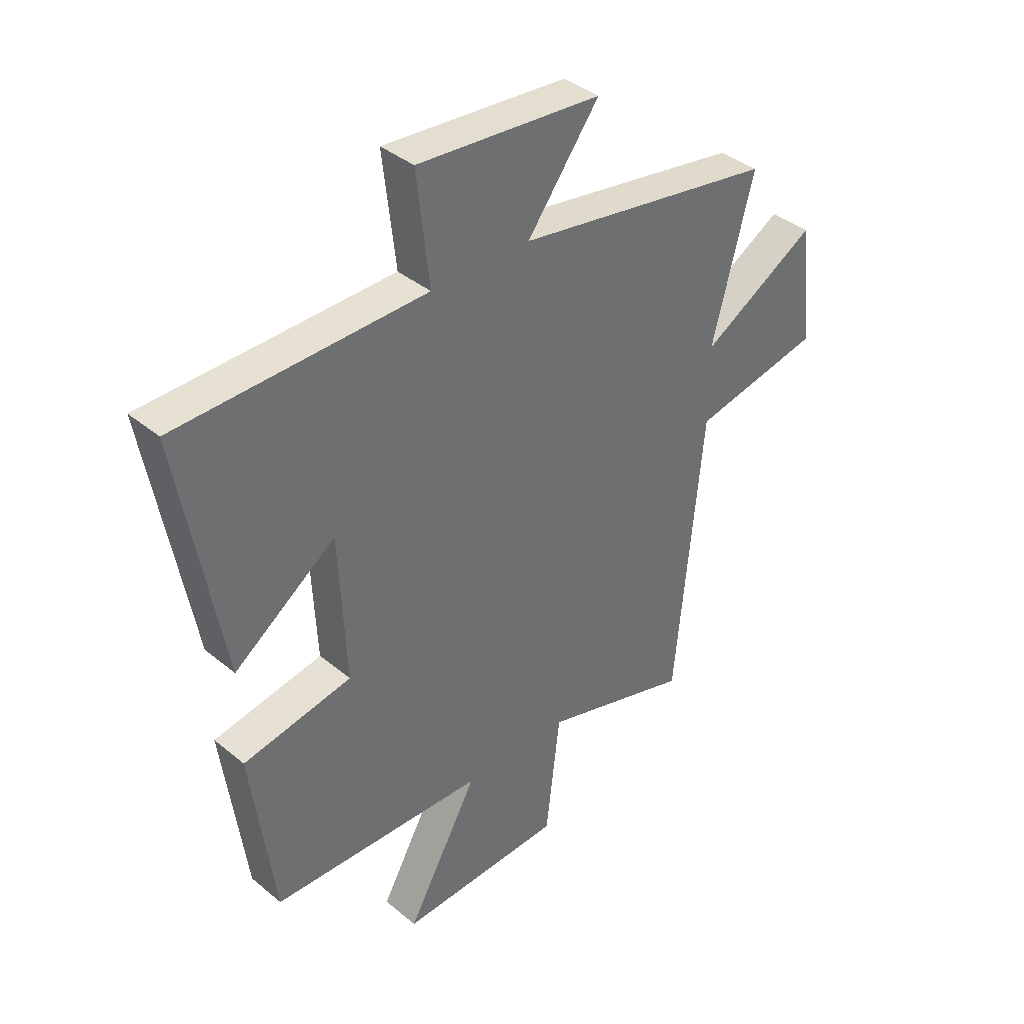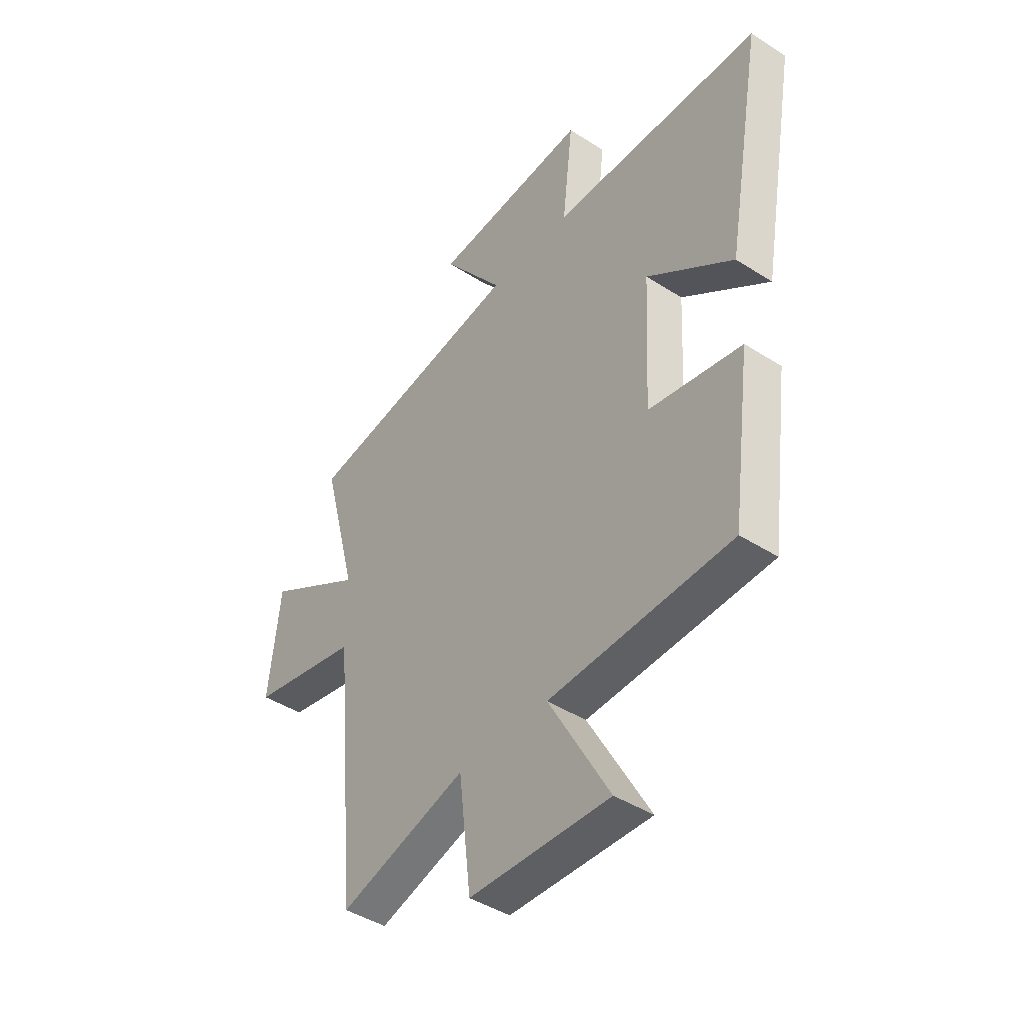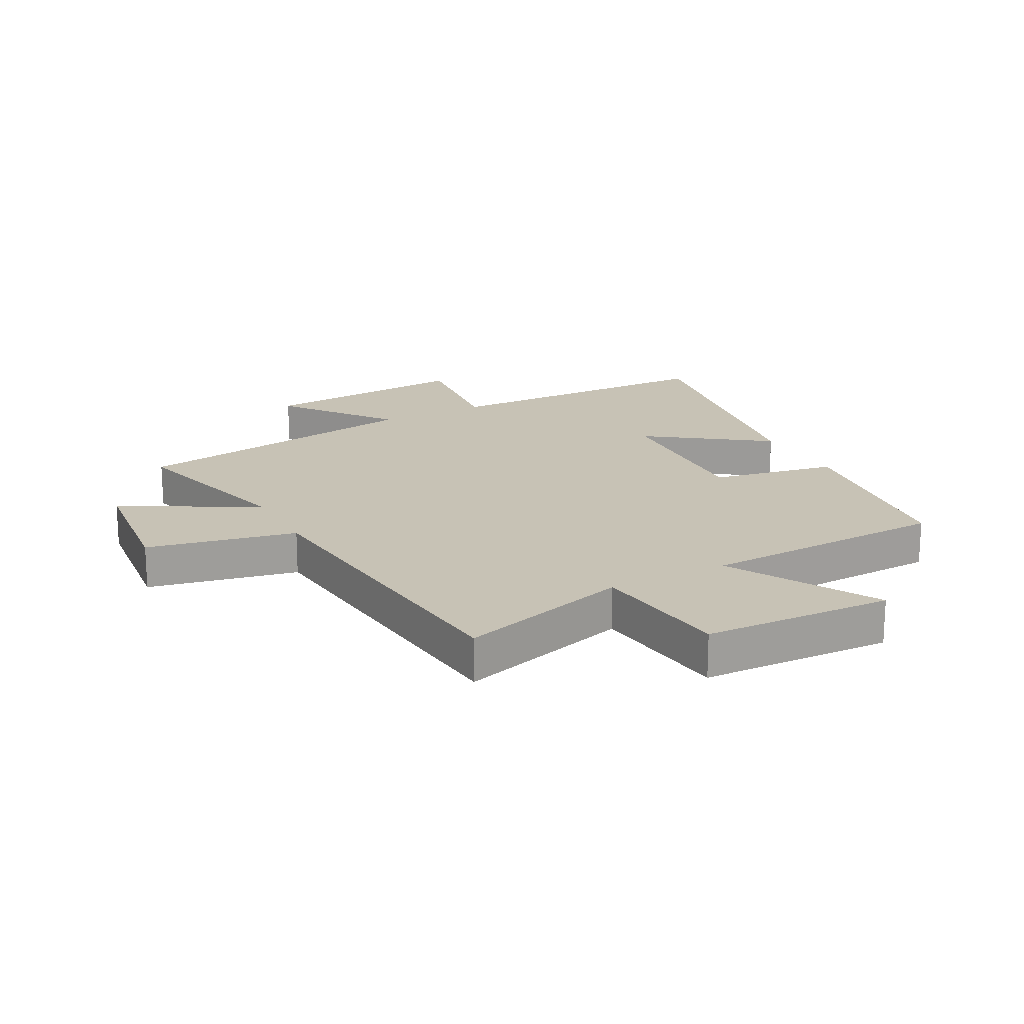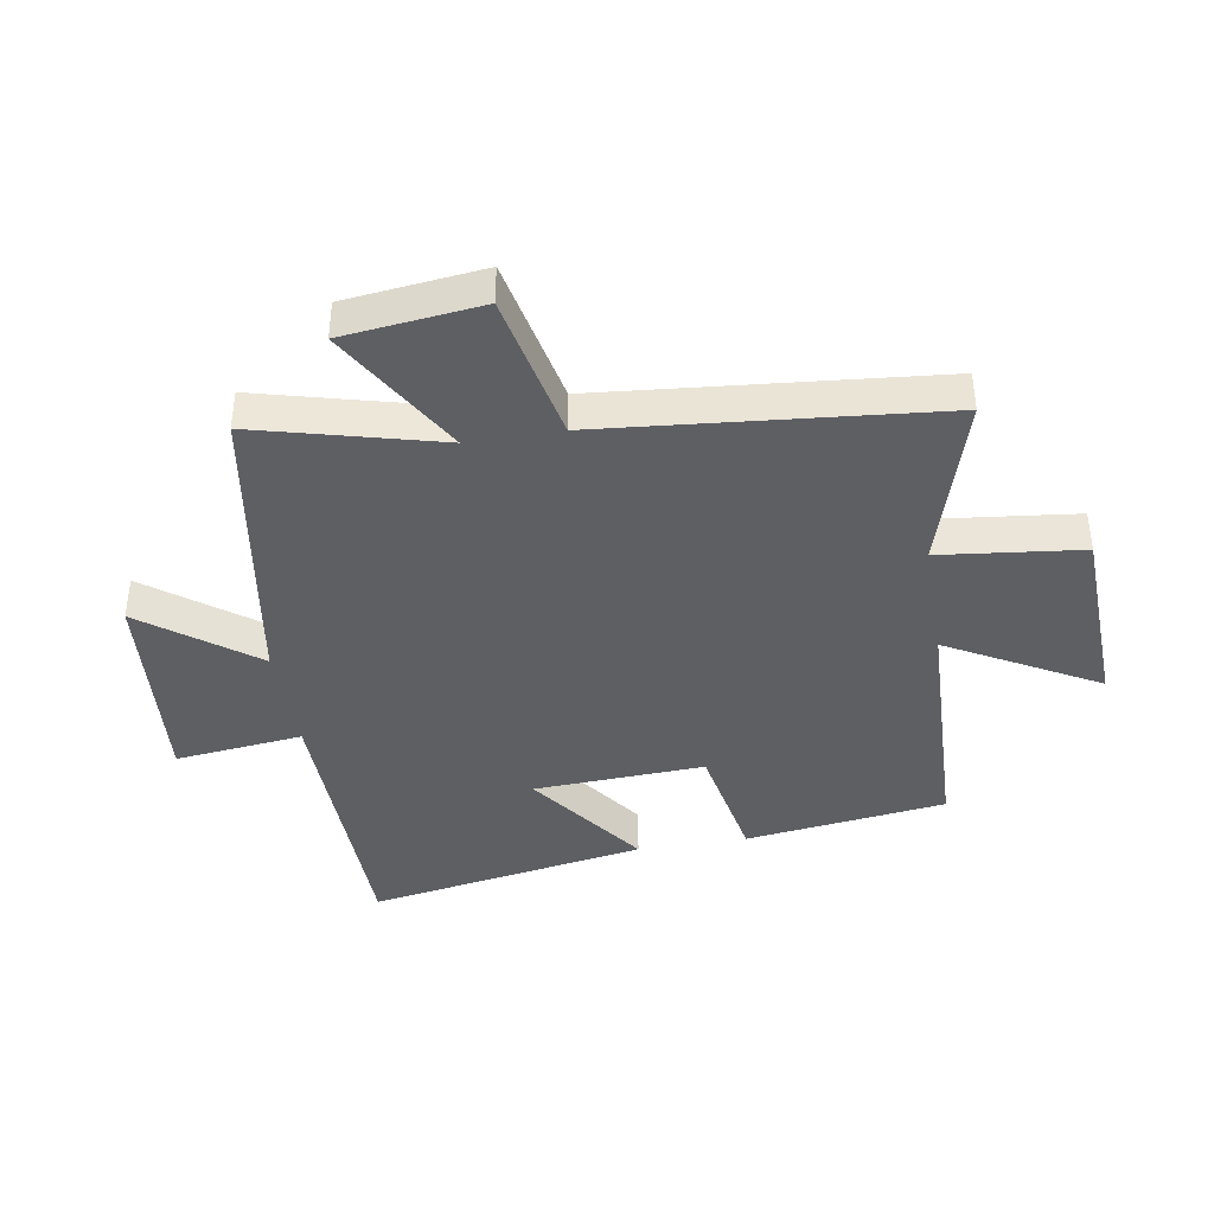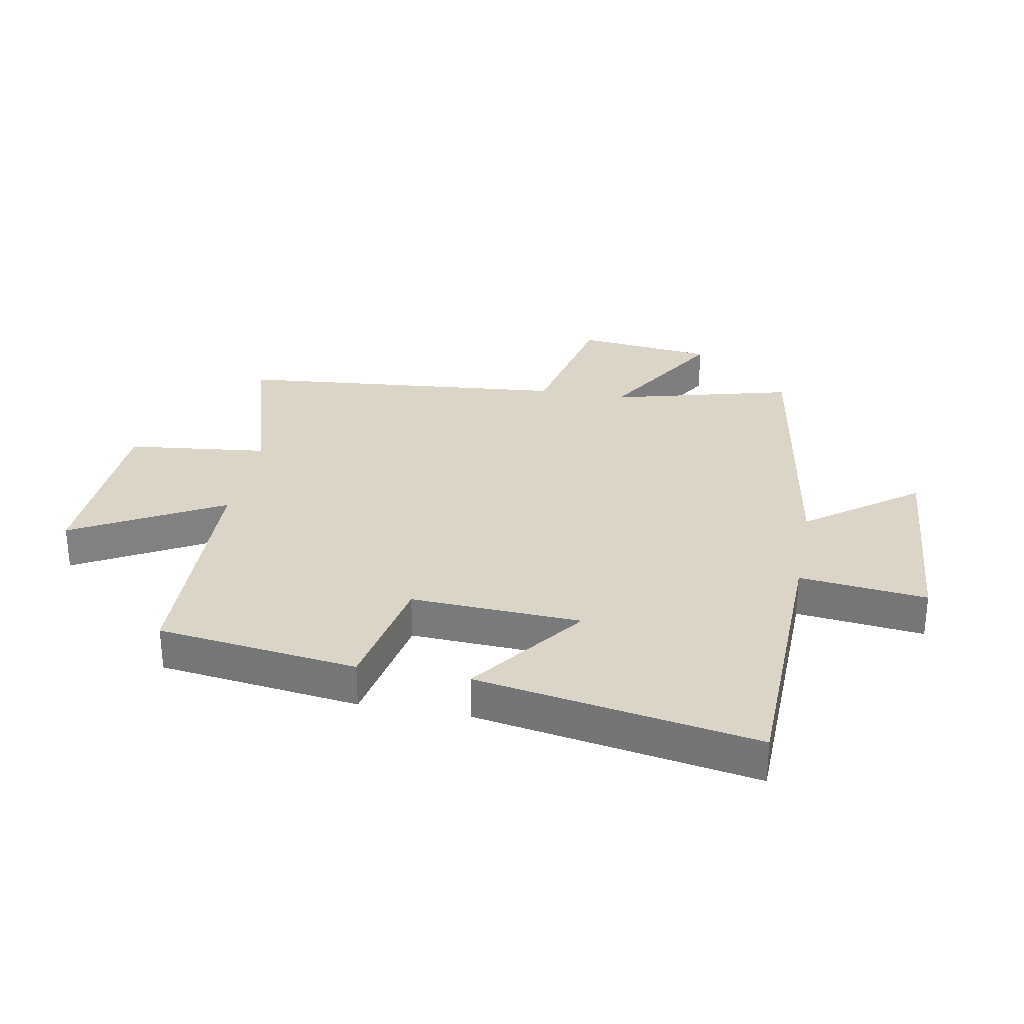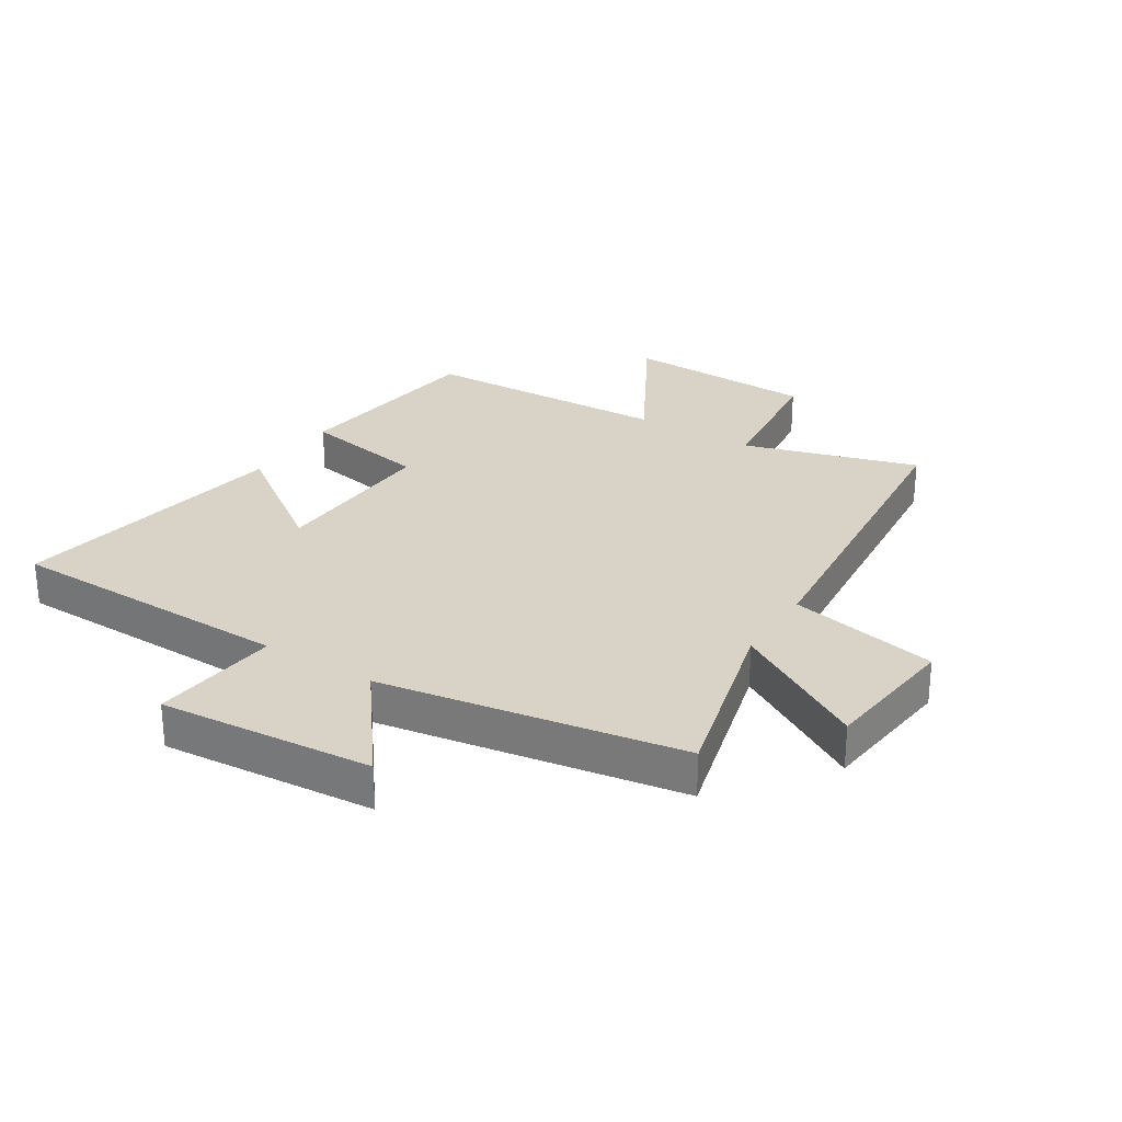
<metadata>
{"format":"obj","ext":"obj","renderer":"f3d","projection":"perspective","resolution":1024,"background":"white","views":[{"elev":38.3,"azim":-43.8,"up":"+Z"},{"elev":-43.4,"azim":-127.2,"up":"+Z"},{"elev":19.0,"azim":152.0,"up":"+Y"},{"elev":-40.2,"azim":99.5,"up":"+Y"},{"elev":29.5,"azim":-79.4,"up":"+Y"},{"elev":27.8,"azim":32.1,"up":"+Y"}]}
</metadata>
<code>
v 0.448 0.07 -0.585
v 0.161 0.07 -0.5
v 0.134 0.07 -0.734
v -0.182 0.07 -0.746
v -0.045 0.07 -0.5
v -0.456 0.07 -0.485
v -0.5 0.07 -0.153
v -0.291 0.07 -0.114
v -0.305 0.07 0.168
v -0.5 0.07 0.027
v -0.582 0.07 0.49
v -0.108 0.07 0.5
v -0.132 0.07 0.711
v 0.22 0.07 0.683
v 0.082 0.07 0.5
v 0.579 0.07 0.419
v 0.5 0.07 0.117
v 0.721 0.07 0.246
v 0.747 0.07 0.018
v 0.5 0.07 -0.033
v 0.448 0 -0.585
v 0.161 0 -0.5
v 0.134 0 -0.734
v -0.182 0 -0.746
v -0.045 0 -0.5
v -0.456 0 -0.485
v -0.5 0 -0.153
v -0.291 0 -0.114
v -0.305 0 0.168
v -0.5 0 0.027
v -0.582 0 0.49
v -0.108 0 0.5
v -0.132 0 0.711
v 0.22 0 0.683
v 0.082 0 0.5
v 0.579 0 0.419
v 0.5 0 0.117
v 0.721 0 0.246
v 0.747 0 0.018
v 0.5 0 -0.033
f 17 18 19 20
f 17 20 1 2
f 15 16 17 2
f 12 13 14 15
f 11 12 15
f 10 11 15
f 9 10 15
f 15 2 3
f 9 15 3
f 8 9 3
f 5 6 7 8
f 5 8 3
f 3 4 5
f 40 39 38 37
f 22 21 40 37
f 22 37 36 35
f 35 34 33 32
f 35 32 31
f 35 31 30
f 35 30 29
f 23 22 35
f 23 35 29
f 23 29 28
f 28 27 26 25
f 23 28 25
f 25 24 23
f 1 21 22 2
f 2 22 23 3
f 3 23 24 4
f 4 24 25 5
f 5 25 26 6
f 6 26 27 7
f 7 27 28 8
f 8 28 29 9
f 9 29 30 10
f 10 30 31 11
f 11 31 32 12
f 12 32 33 13
f 13 33 34 14
f 14 34 35 15
f 15 35 36 16
f 16 36 37 17
f 17 37 38 18
f 18 38 39 19
f 19 39 40 20
f 20 40 21 1

</code>
